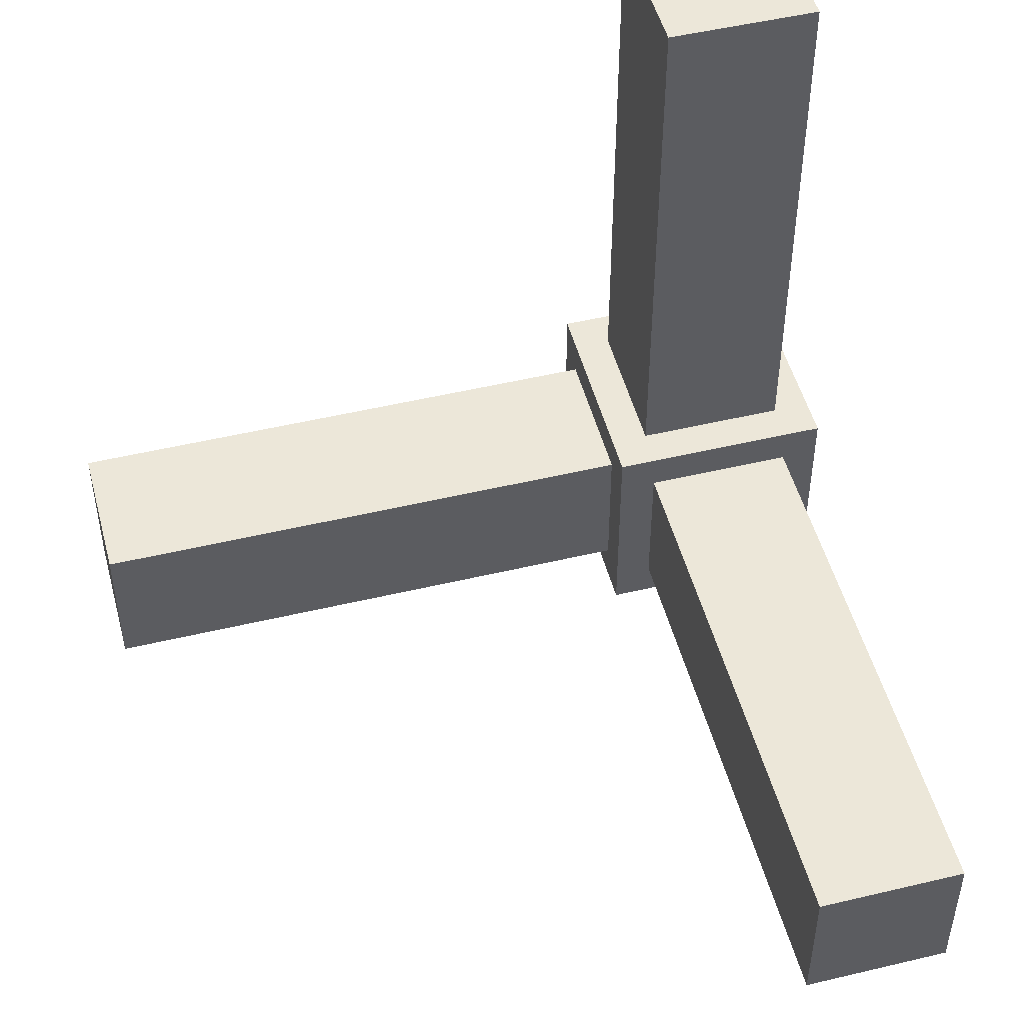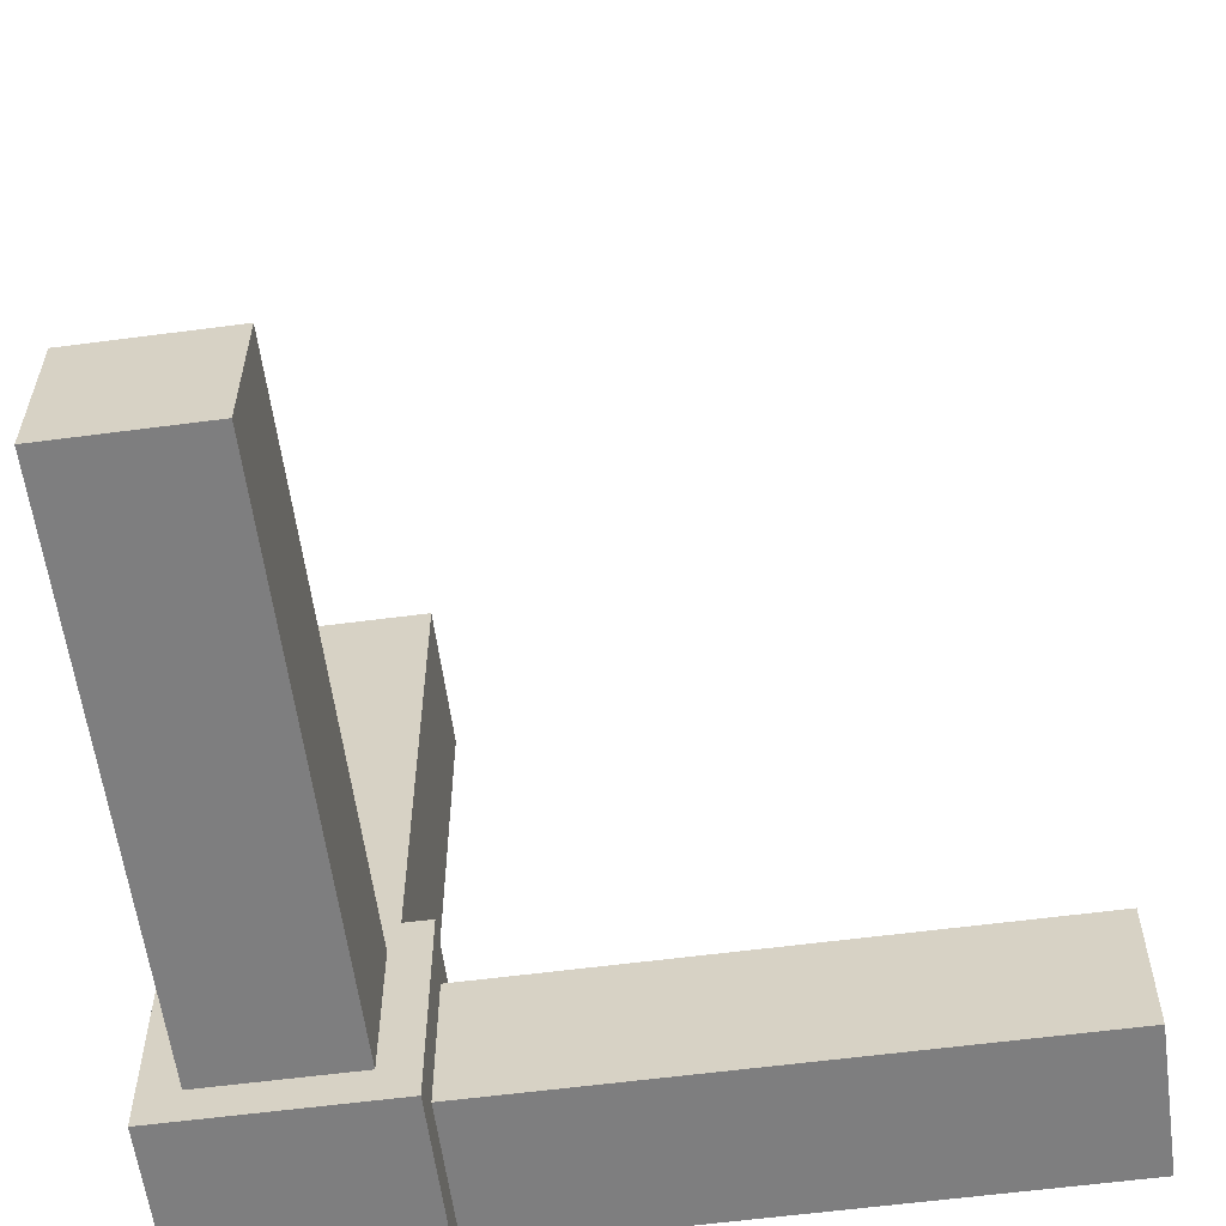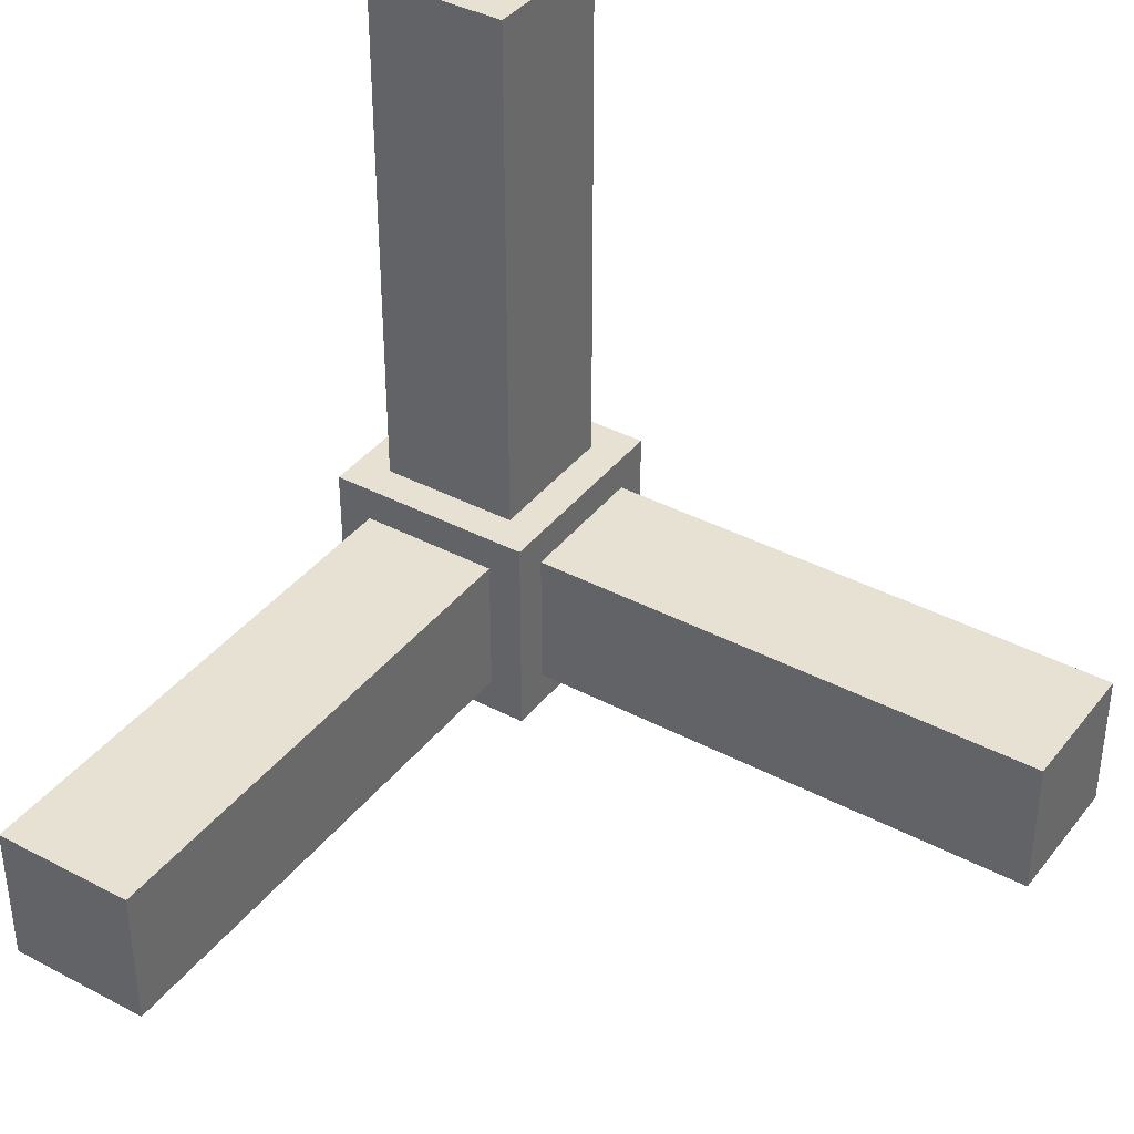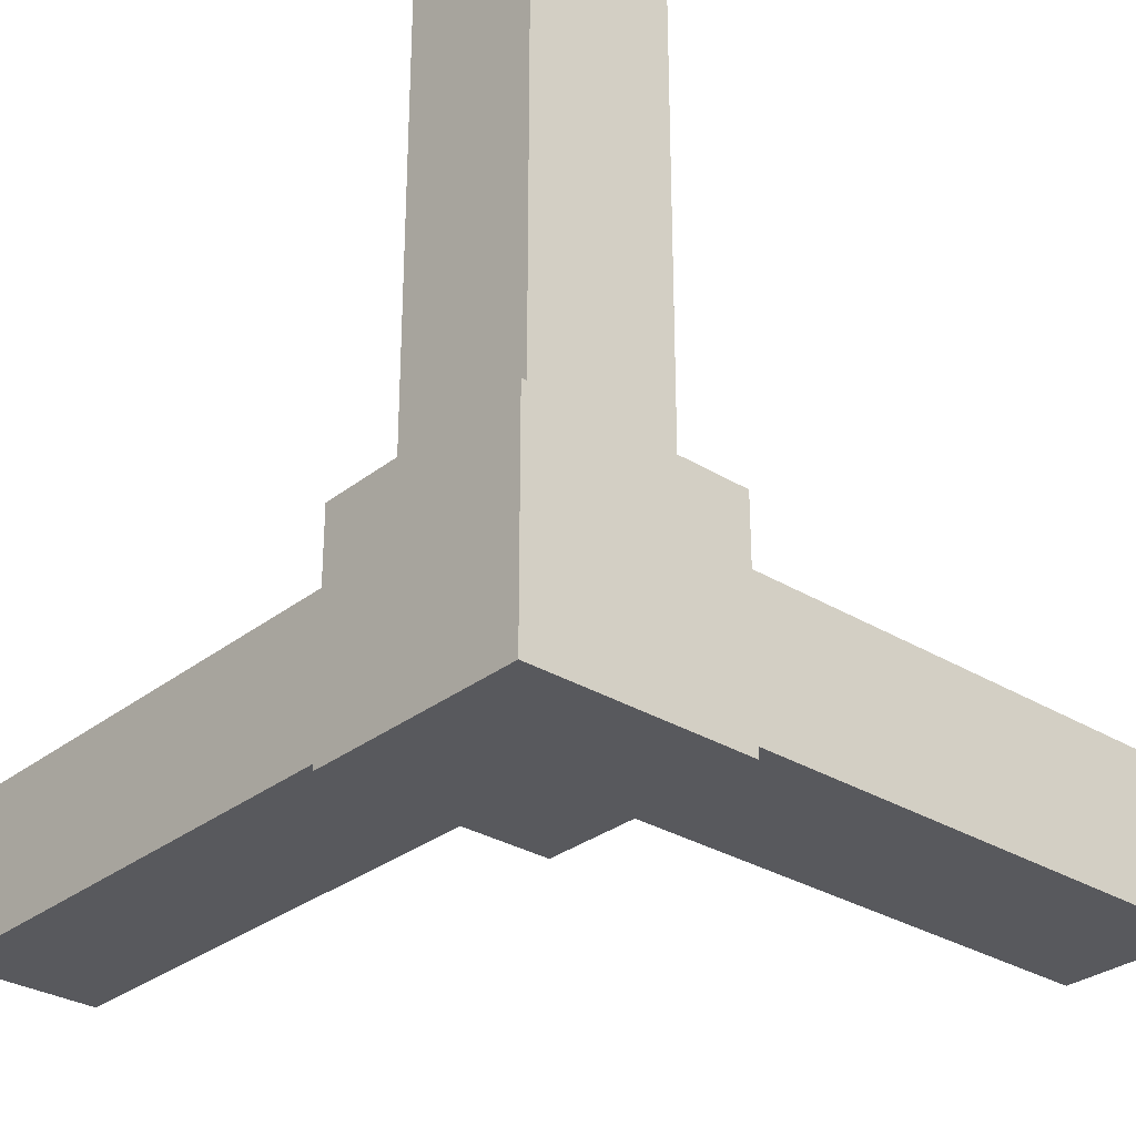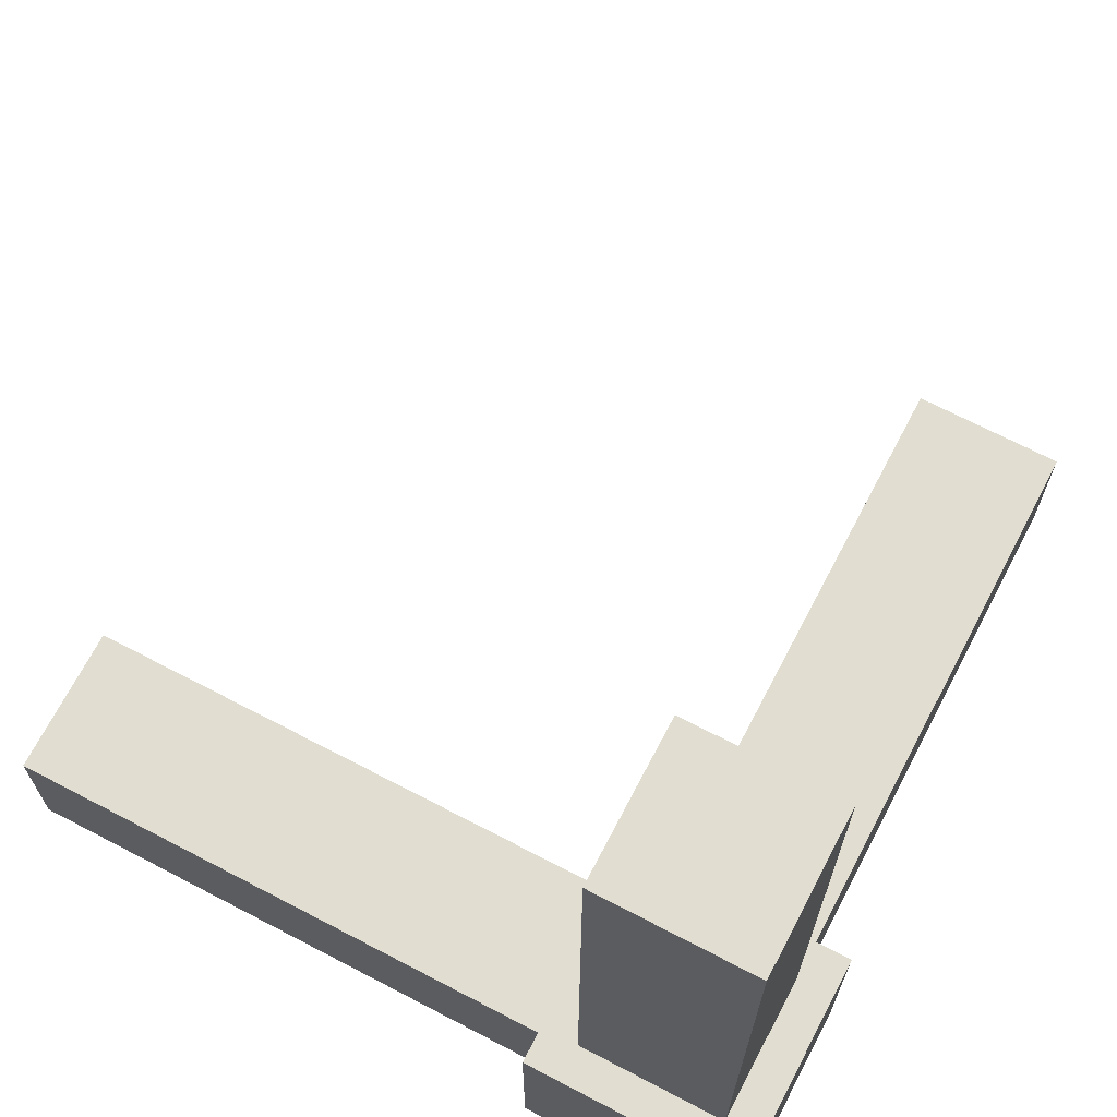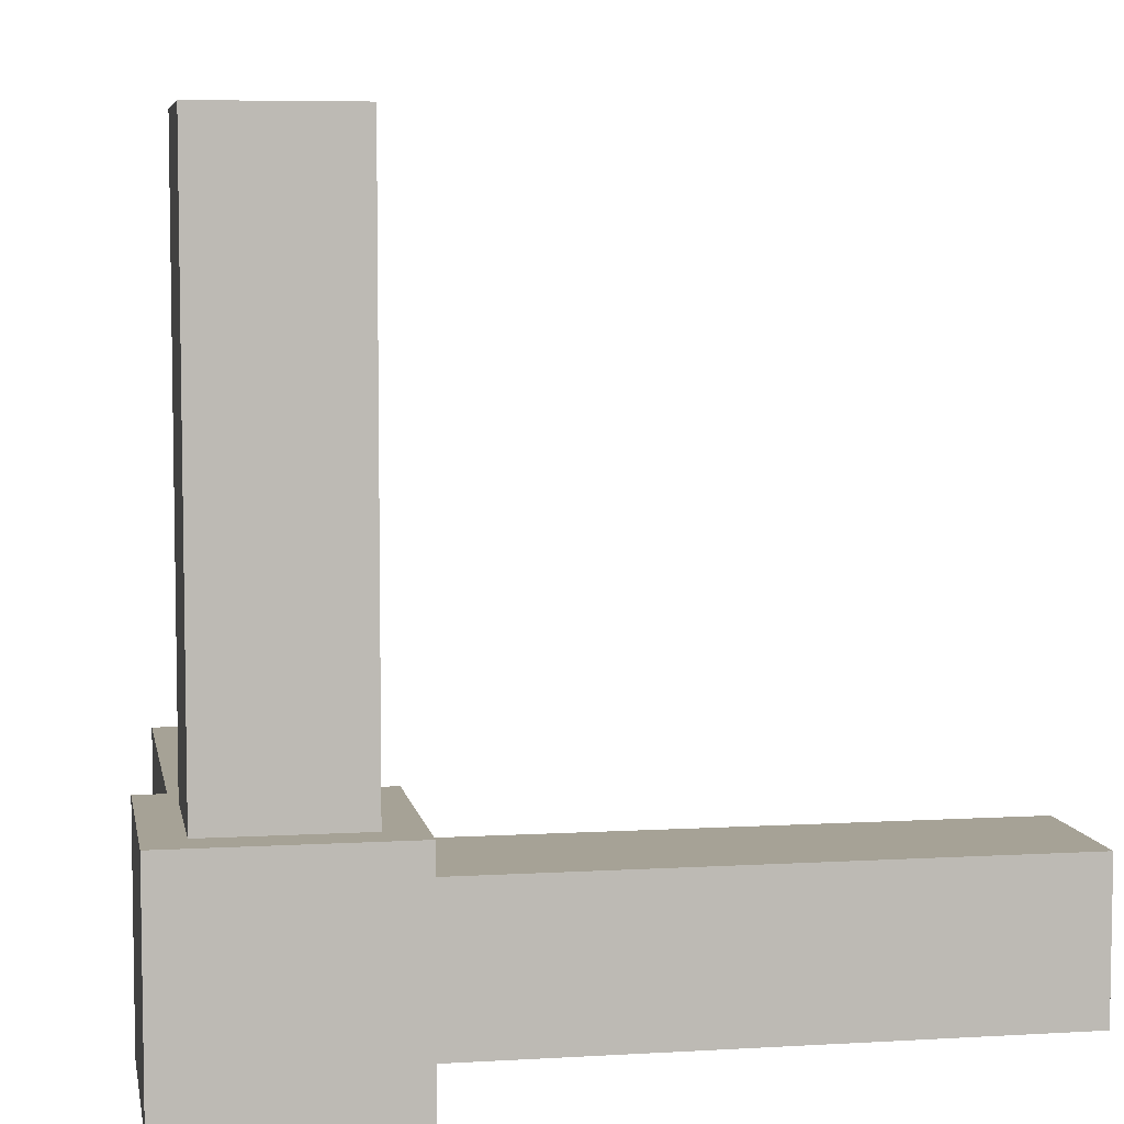
<metadata>
{"format":"obj","ext":"obj","renderer":"f3d","projection":"perspective","resolution":1024,"background":"white","views":[{"elev":49.9,"azim":-14.7,"up":"+Y"},{"elev":-59.5,"azim":-172.3,"up":"+Z"},{"elev":38.7,"azim":-146.4,"up":"+Z"},{"elev":-30.2,"azim":48.4,"up":"+Z"},{"elev":68.8,"azim":27.6,"up":"+Z"},{"elev":6.3,"azim":79.9,"up":"+Z"}]}
</metadata>
<code>
g Cube Center
v -0.1665 -0.1665 0.1665
v 0.1665 -0.1665 0.1665
v -0.1665 0.1665 0.1665
v 0.1665 0.1665 0.1665
v -0.1665 0.1665 -0.1665
v 0.1665 0.1665 -0.1665
v -0.1665 -0.1665 -0.1665
v 0.1665 -0.1665 -0.1665
v -0.1665 0.1665 0.1665
v 0.1665 0.1665 0.1665
v -0.1665 0.1665 -0.1665
v 0.1665 0.1665 -0.1665
v -0.1665 -0.1665 -0.1665
v -0.1665 -0.1665 0.1665
v 0.1665 -0.1665 0.1665
v 0.1665 -0.1665 -0.1665
v 0.1665 -0.1665 0.1665
v 0.1665 0.1665 0.1665
v 0.1665 0.1665 -0.1665
v 0.1665 -0.1665 -0.1665
v -0.1665 -0.1665 -0.1665
v -0.1665 0.1665 -0.1665
v -0.1665 0.1665 0.1665
v -0.1665 -0.1665 0.1665
f 3 1 4
f 4 1 2
f 5 9 6
f 6 9 10
f 7 11 8
f 8 11 12
f 14 13 15
f 15 13 16
f 18 17 19
f 19 17 20
f 22 21 23
f 23 21 24
g Cube Y
v -0.111 0.111 0.111
v 0.111 0.111 0.111
v -0.111 0.999 0.111
v 0.111 0.999 0.111
v -0.111 0.999 -0.111
v 0.111 0.999 -0.111
v -0.111 0.111 -0.111
v 0.111 0.111 -0.111
v -0.111 0.999 0.111
v 0.111 0.999 0.111
v -0.111 0.999 -0.111
v 0.111 0.999 -0.111
v -0.111 0.111 -0.111
v -0.111 0.111 0.111
v 0.111 0.111 0.111
v 0.111 0.111 -0.111
v 0.111 0.111 0.111
v 0.111 0.999 0.111
v 0.111 0.999 -0.111
v 0.111 0.111 -0.111
v -0.111 0.111 -0.111
v -0.111 0.999 -0.111
v -0.111 0.999 0.111
v -0.111 0.111 0.111
f 27 25 28
f 28 25 26
f 29 33 30
f 30 33 34
f 31 35 32
f 32 35 36
f 38 37 39
f 39 37 40
f 42 41 43
f 43 41 44
f 46 45 47
f 47 45 48
g Cube X
v -0.999 -0.111 0.111
v -0.111 -0.111 0.111
v -0.999 0.111 0.111
v -0.111 0.111 0.111
v -0.999 0.111 -0.111
v -0.111 0.111 -0.111
v -0.999 -0.111 -0.111
v -0.111 -0.111 -0.111
v -0.999 0.111 0.111
v -0.111 0.111 0.111
v -0.999 0.111 -0.111
v -0.111 0.111 -0.111
v -0.999 -0.111 -0.111
v -0.999 -0.111 0.111
v -0.111 -0.111 0.111
v -0.111 -0.111 -0.111
v -0.111 -0.111 0.111
v -0.111 0.111 0.111
v -0.111 0.111 -0.111
v -0.111 -0.111 -0.111
v -0.999 -0.111 -0.111
v -0.999 0.111 -0.111
v -0.999 0.111 0.111
v -0.999 -0.111 0.111
f 51 49 52
f 52 49 50
f 53 57 54
f 54 57 58
f 55 59 56
f 56 59 60
f 62 61 63
f 63 61 64
f 66 65 67
f 67 65 68
f 70 69 71
f 71 69 72
g Cube Z
v -0.111 -0.111 0.999
v 0.111 -0.111 0.999
v -0.111 0.111 0.999
v 0.111 0.111 0.999
v -0.111 0.111 0.111
v 0.111 0.111 0.111
v -0.111 -0.111 0.111
v 0.111 -0.111 0.111
v -0.111 0.111 0.999
v 0.111 0.111 0.999
v -0.111 0.111 0.111
v 0.111 0.111 0.111
v -0.111 -0.111 0.111
v -0.111 -0.111 0.999
v 0.111 -0.111 0.999
v 0.111 -0.111 0.111
v 0.111 -0.111 0.999
v 0.111 0.111 0.999
v 0.111 0.111 0.111
v 0.111 -0.111 0.111
v -0.111 -0.111 0.111
v -0.111 0.111 0.111
v -0.111 0.111 0.999
v -0.111 -0.111 0.999
f 75 73 76
f 76 73 74
f 77 81 78
f 78 81 82
f 79 83 80
f 80 83 84
f 86 85 87
f 87 85 88
f 90 89 91
f 91 89 92
f 94 93 95
f 95 93 96

</code>
